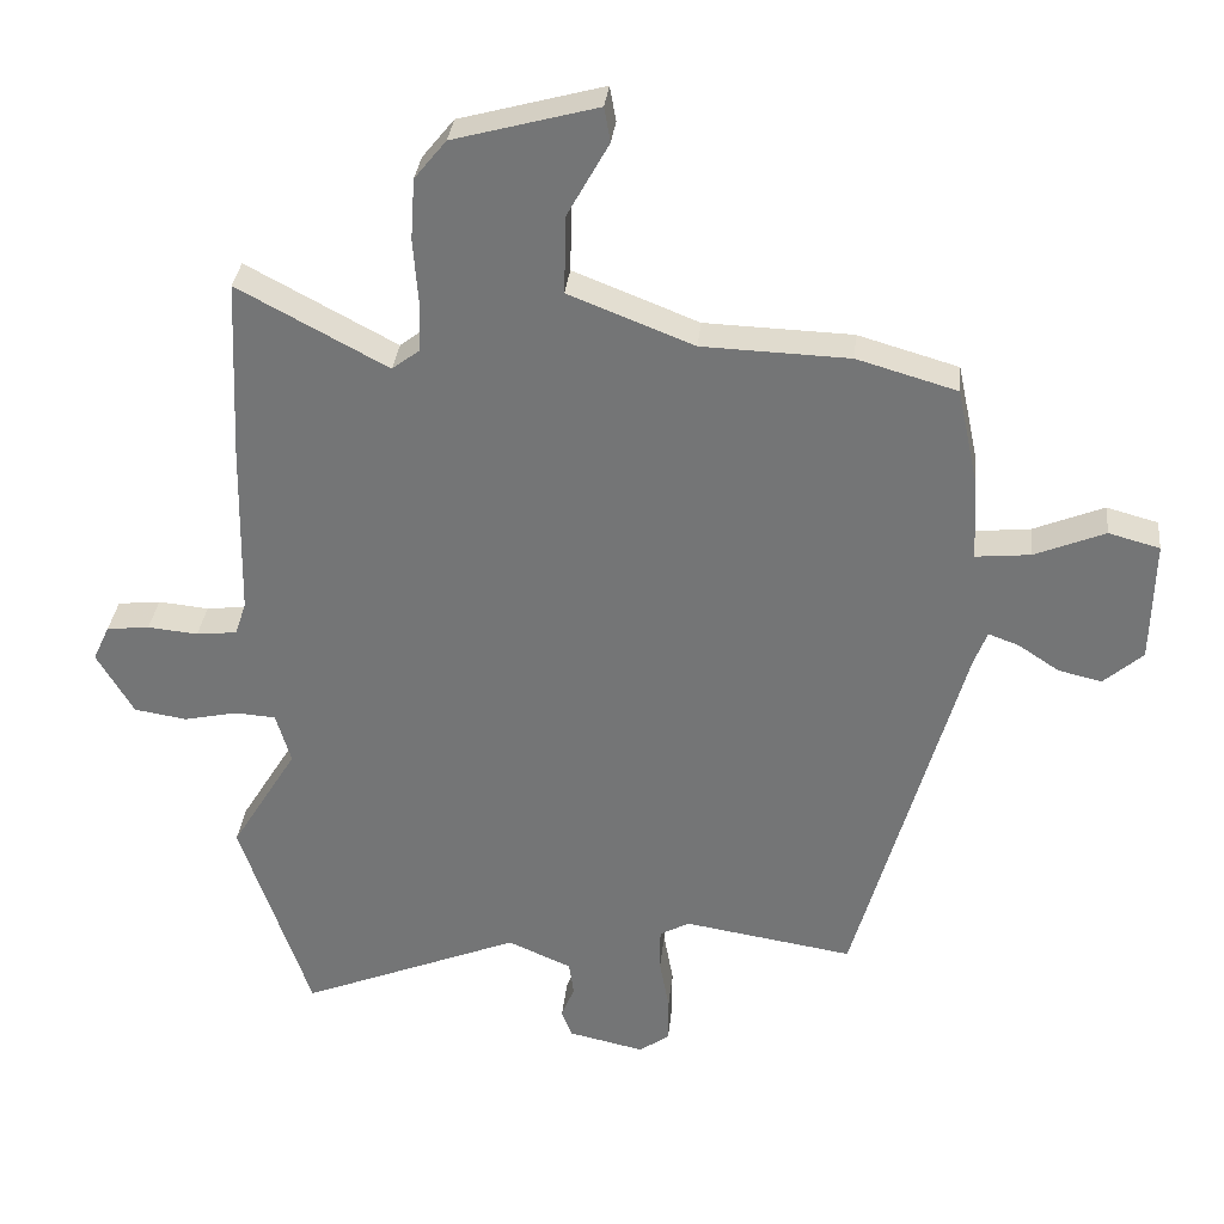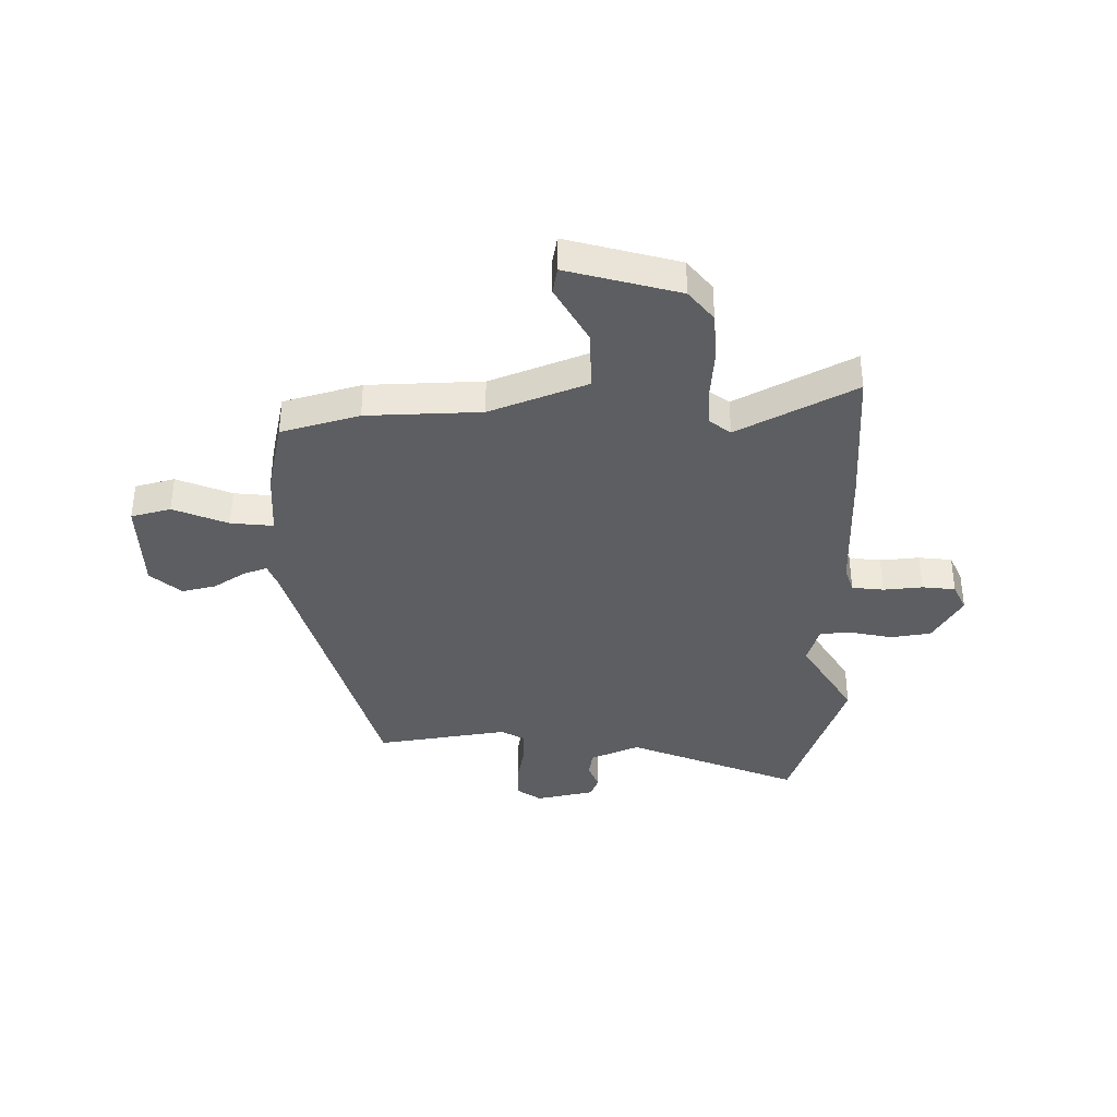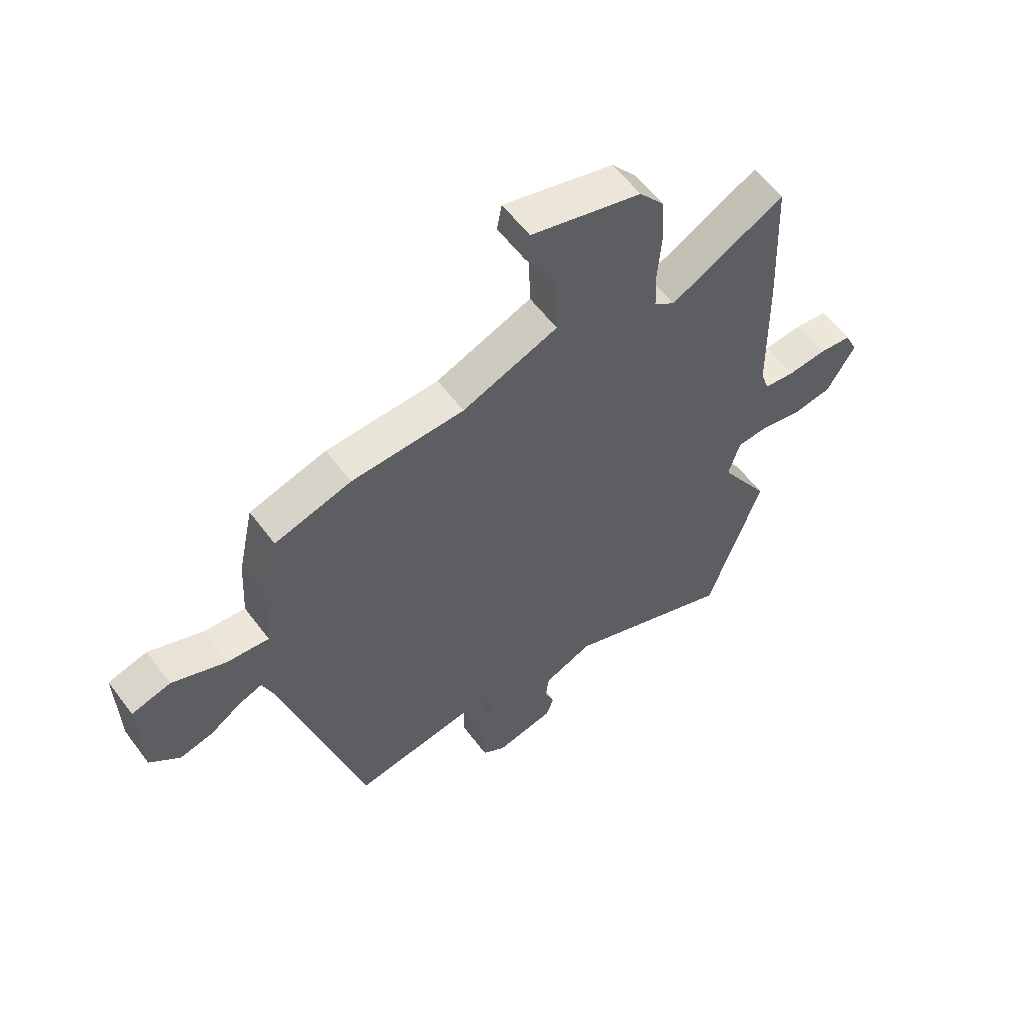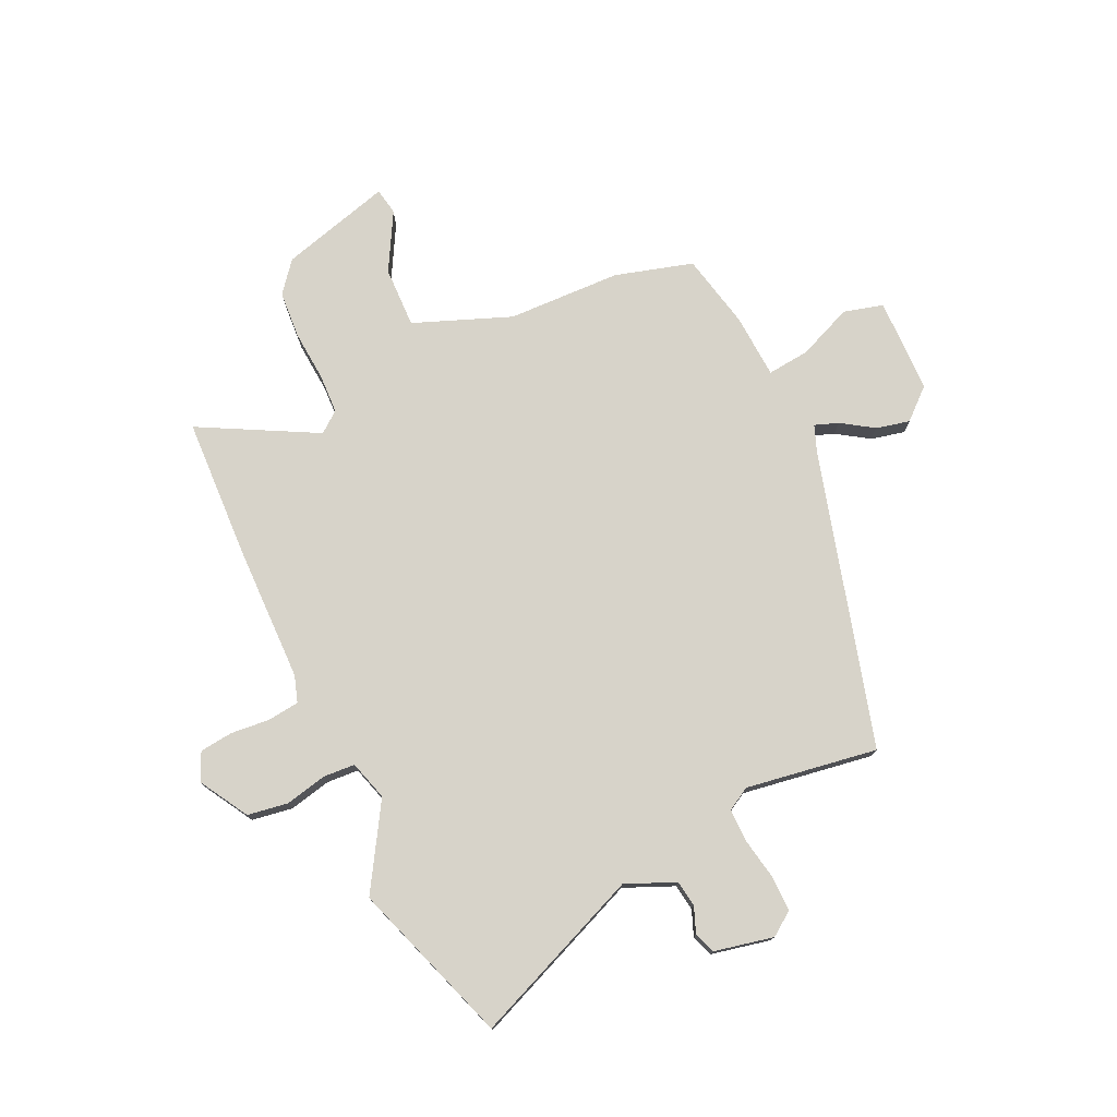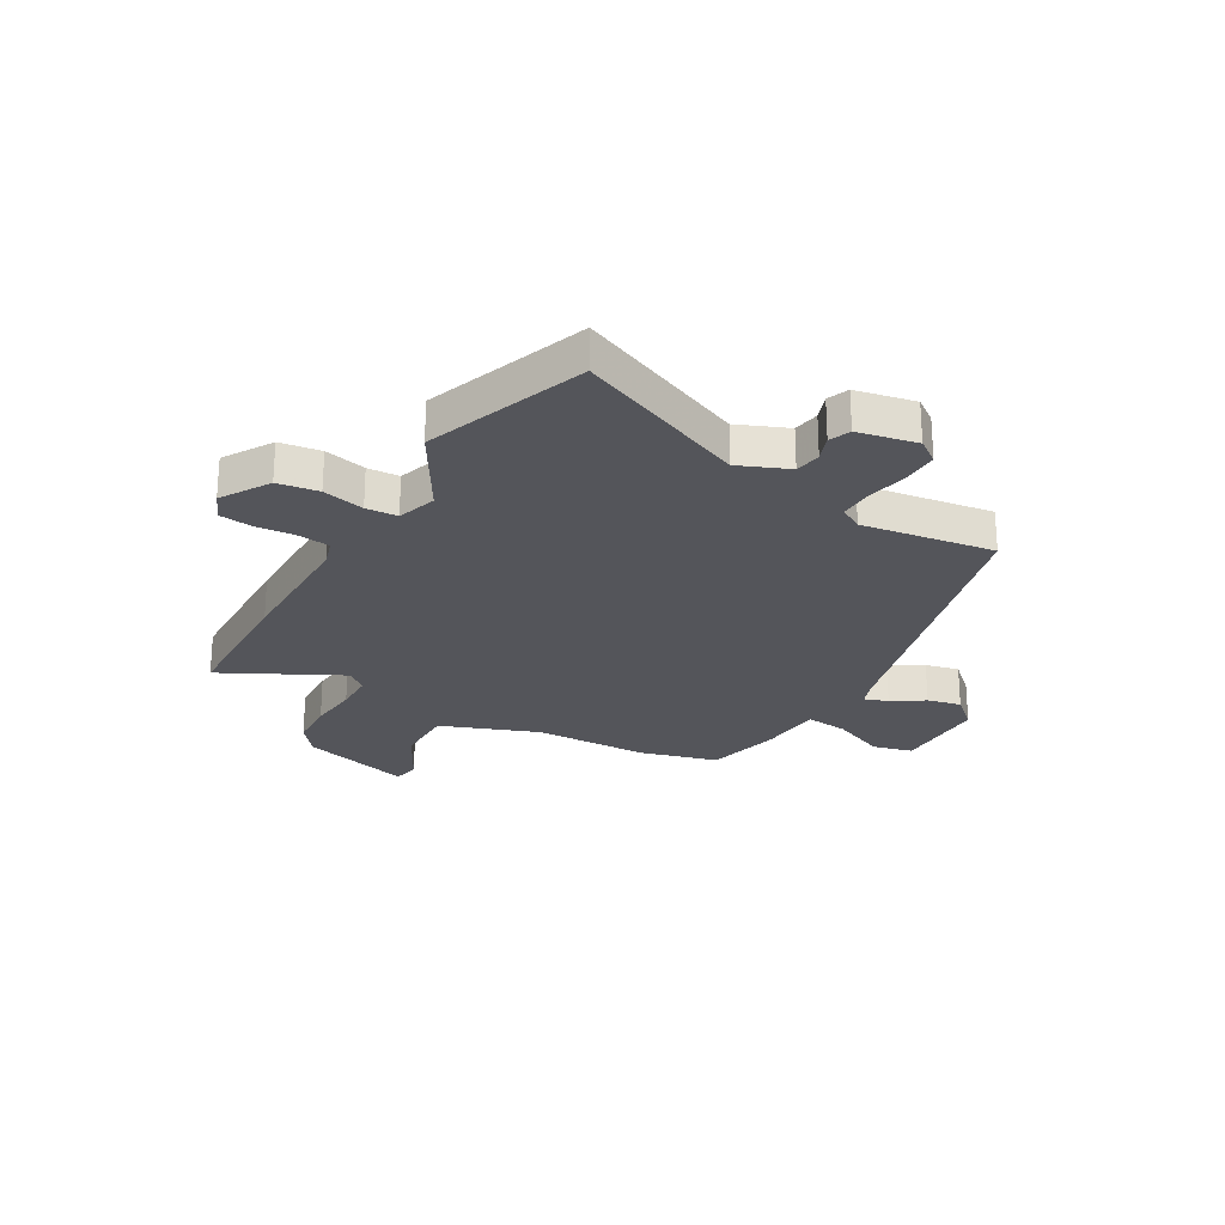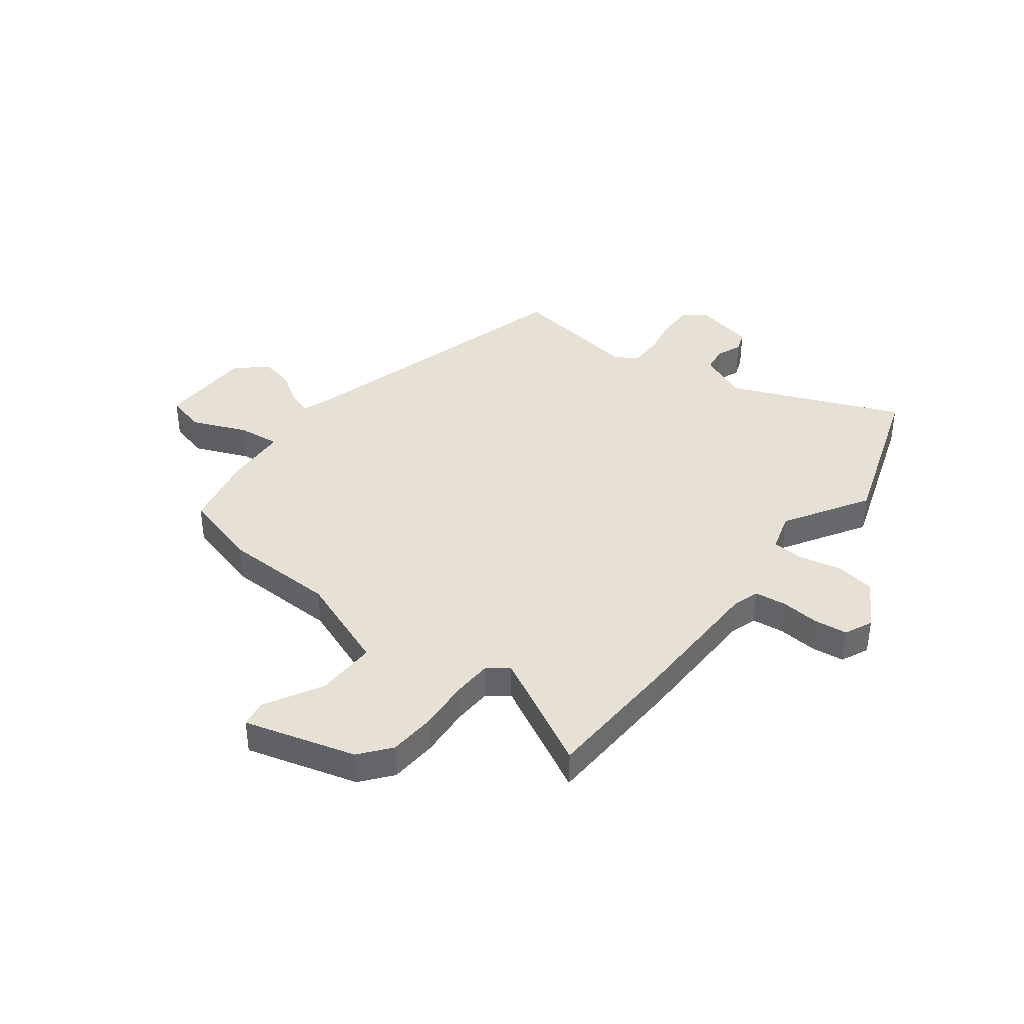
<metadata>
{"format":"obj","ext":"obj","renderer":"f3d","projection":"perspective","resolution":1024,"background":"white","views":[{"elev":32.8,"azim":-174.0,"up":"+Z"},{"elev":-37.3,"azim":0.6,"up":"+Y"},{"elev":58.1,"azim":-36.5,"up":"+Z"},{"elev":76.1,"azim":154.8,"up":"+Y"},{"elev":-24.9,"azim":149.1,"up":"+Y"},{"elev":39.0,"azim":37.1,"up":"+Y"}]}
</metadata>
<code>
v -0.392 0.07 -0.49
v -0.548 0.07 0.061
v -0.567 0.07 0.111
v -0.611 0.07 0.095
v -0.67 0.07 0.056
v -0.733 0.07 0.041
v -0.79 0.07 0.091
v -0.794 0.07 0.269
v -0.72 0.07 0.289
v -0.618 0.07 0.247
v -0.539 0.07 0.239
v -0.532 0.07 0.36
v -0.502 0.07 0.5
v -0.357 0.07 0.542
v -0.144 0.07 0.549
v 0.037 0.07 0.62
v 0.034 0.07 0.734
v -0.026 0.07 0.842
v -0.017 0.07 0.892
v 0.191 0.07 0.835
v 0.237 0.07 0.778
v 0.243 0.07 0.689
v 0.236 0.07 0.595
v 0.239 0.07 0.521
v 0.278 0.07 0.491
v 0.495 0.07 0.607
v 0.507 0.07 0.343
v 0.512 0.07 0.088
v 0.528 0.07 0.039
v 0.587 0.07 0.032
v 0.66 0.07 0.039
v 0.722 0.07 0.032
v 0.746 0.07 -0.02
v 0.693 0.07 -0.111
v 0.617 0.07 -0.123
v 0.539 0.07 -0.106
v 0.48 0.07 -0.11
v 0.458 0.07 -0.184
v 0.554 0.07 -0.341
v 0.452 0.07 -0.643
v 0.132 0.07 -0.512
v 0.04 0.07 -0.552
v 0.033 0.07 -0.601
v 0.052 0.07 -0.649
v 0.037 0.07 -0.689
v -0.073 0.07 -0.713
v -0.117 0.07 -0.682
v -0.117 0.07 -0.615
v -0.103 0.07 -0.538
v -0.103 0.07 -0.475
v -0.146 0.07 -0.451
v -0.392 0 -0.49
v -0.548 0 0.061
v -0.567 0 0.111
v -0.611 0 0.095
v -0.67 0 0.056
v -0.733 0 0.041
v -0.79 0 0.091
v -0.794 0 0.269
v -0.72 0 0.289
v -0.618 0 0.247
v -0.539 0 0.239
v -0.532 0 0.36
v -0.502 0 0.5
v -0.357 0 0.542
v -0.144 0 0.549
v 0.037 0 0.62
v 0.034 0 0.734
v -0.026 0 0.842
v -0.017 0 0.892
v 0.191 0 0.835
v 0.237 0 0.778
v 0.243 0 0.689
v 0.236 0 0.595
v 0.239 0 0.521
v 0.278 0 0.491
v 0.495 0 0.607
v 0.507 0 0.343
v 0.512 0 0.088
v 0.528 0 0.039
v 0.587 0 0.032
v 0.66 0 0.039
v 0.722 0 0.032
v 0.746 0 -0.02
v 0.693 0 -0.111
v 0.617 0 -0.123
v 0.539 0 -0.106
v 0.48 0 -0.11
v 0.458 0 -0.184
v 0.554 0 -0.341
v 0.452 0 -0.643
v 0.132 0 -0.512
v 0.04 0 -0.552
v 0.033 0 -0.601
v 0.052 0 -0.649
v 0.037 0 -0.689
v -0.073 0 -0.713
v -0.117 0 -0.682
v -0.117 0 -0.615
v -0.103 0 -0.538
v -0.103 0 -0.475
v -0.146 0 -0.451
f 47 48 49
f 46 47 49
f 45 46 49
f 44 45 49
f 43 44 49
f 42 43 49 50
f 41 42 50 51
f 38 39 40 41
f 37 38 41 51
f 34 35 36
f 33 34 36
f 32 33 36
f 31 32 36
f 30 31 36
f 29 30 36 37
f 51 1 2
f 37 51 2
f 29 37 2
f 28 29 2
f 25 26 27 28
f 21 22 23
f 20 21 23
f 19 20 23
f 18 19 23
f 17 18 23
f 16 17 23 24
f 28 2 3
f 25 28 3
f 24 25 3
f 16 24 3
f 15 16 3
f 13 14 15
f 12 13 15
f 11 12 15
f 8 9 10
f 7 8 10
f 6 7 10
f 5 6 10
f 4 5 10
f 11 15 3 4
f 4 10 11
f 100 99 98
f 100 98 97
f 100 97 96
f 100 96 95
f 100 95 94
f 101 100 94 93
f 102 101 93 92
f 92 91 90 89
f 102 92 89 88
f 87 86 85
f 87 85 84
f 87 84 83
f 87 83 82
f 87 82 81
f 88 87 81 80
f 53 52 102
f 53 102 88
f 53 88 80
f 53 80 79
f 79 78 77 76
f 74 73 72
f 74 72 71
f 74 71 70
f 74 70 69
f 74 69 68
f 75 74 68 67
f 54 53 79
f 54 79 76
f 54 76 75
f 54 75 67
f 54 67 66
f 66 65 64
f 66 64 63
f 66 63 62
f 61 60 59
f 61 59 58
f 61 58 57
f 61 57 56
f 61 56 55
f 55 54 66 62
f 62 61 55
f 1 52 53 2
f 2 53 54 3
f 3 54 55 4
f 4 55 56 5
f 5 56 57 6
f 6 57 58 7
f 7 58 59 8
f 8 59 60 9
f 9 60 61 10
f 10 61 62 11
f 11 62 63 12
f 12 63 64 13
f 13 64 65 14
f 14 65 66 15
f 15 66 67 16
f 16 67 68 17
f 17 68 69 18
f 18 69 70 19
f 19 70 71 20
f 20 71 72 21
f 21 72 73 22
f 22 73 74 23
f 23 74 75 24
f 24 75 76 25
f 25 76 77 26
f 26 77 78 27
f 27 78 79 28
f 28 79 80 29
f 29 80 81 30
f 30 81 82 31
f 31 82 83 32
f 32 83 84 33
f 33 84 85 34
f 34 85 86 35
f 35 86 87 36
f 36 87 88 37
f 37 88 89 38
f 38 89 90 39
f 39 90 91 40
f 40 91 92 41
f 41 92 93 42
f 42 93 94 43
f 43 94 95 44
f 44 95 96 45
f 45 96 97 46
f 46 97 98 47
f 47 98 99 48
f 48 99 100 49
f 49 100 101 50
f 50 101 102 51
f 51 102 52 1

</code>
